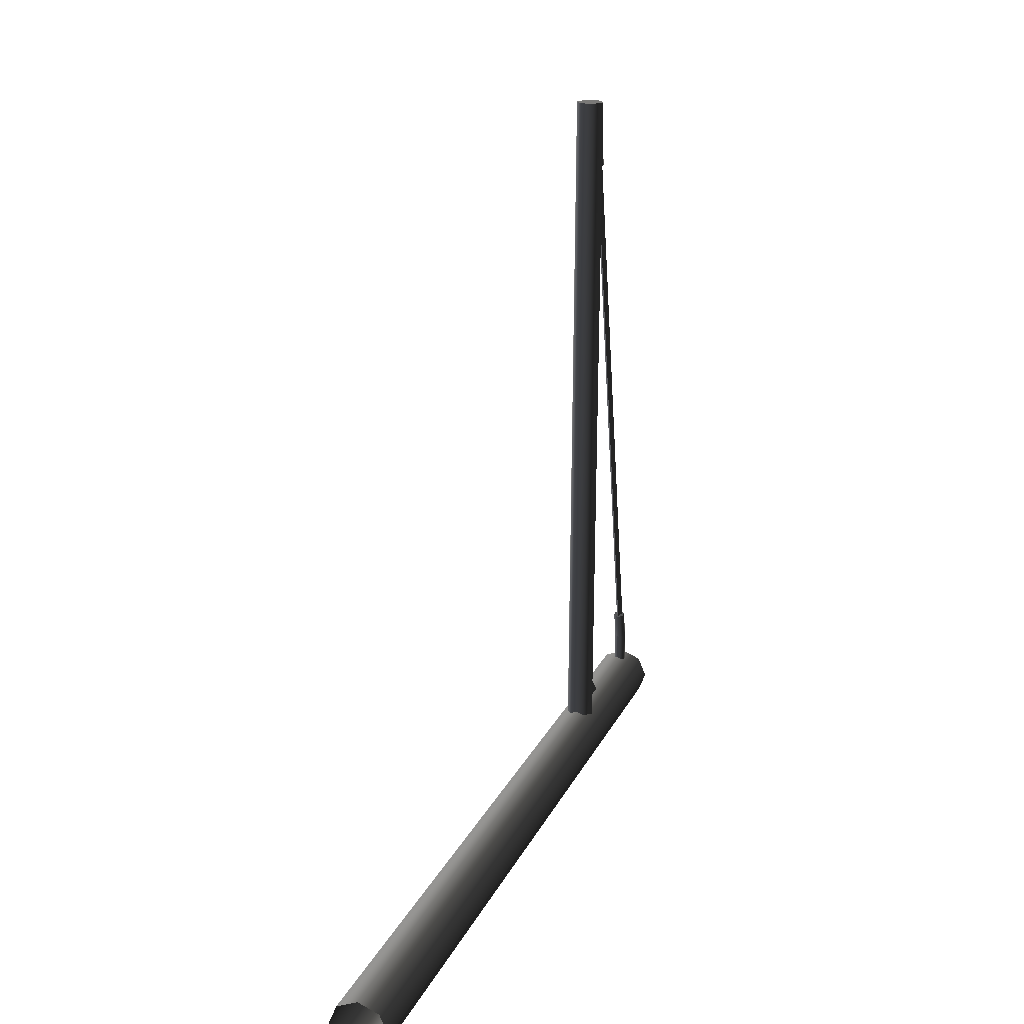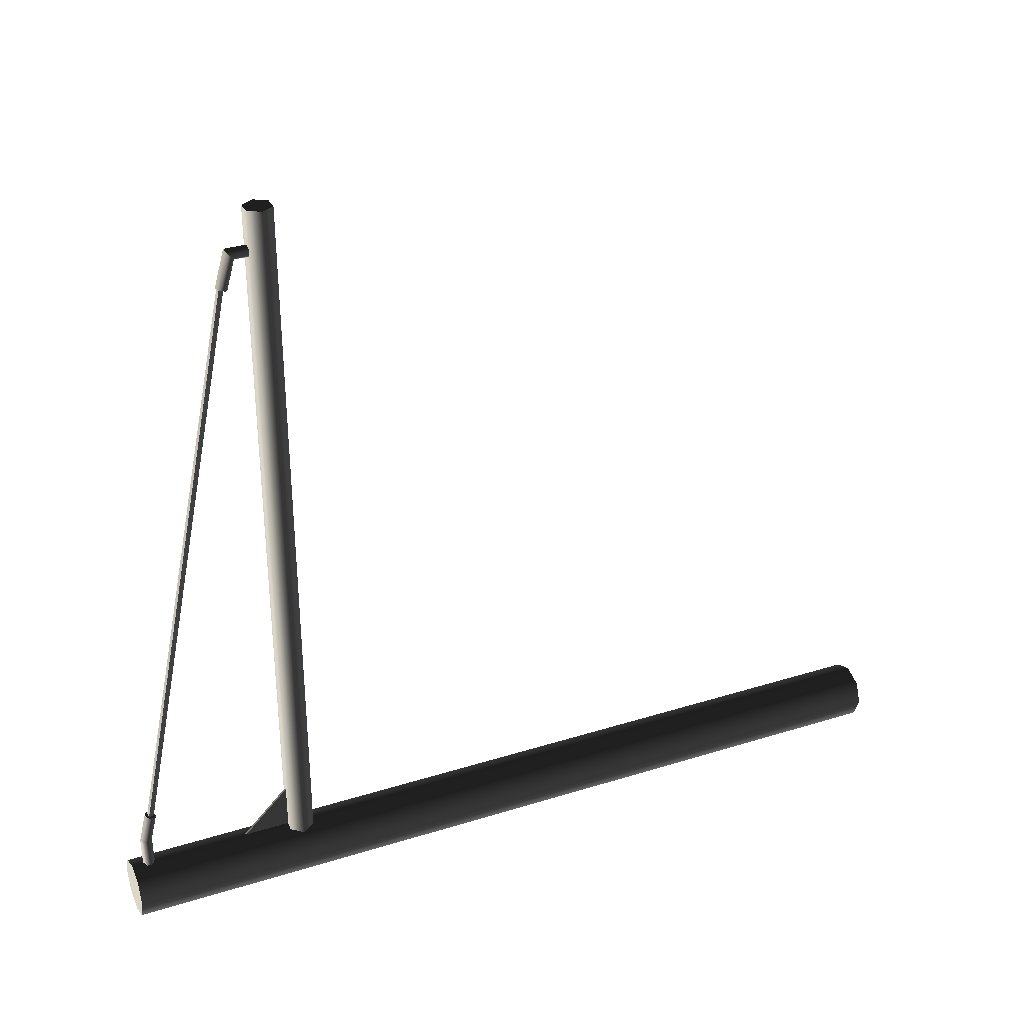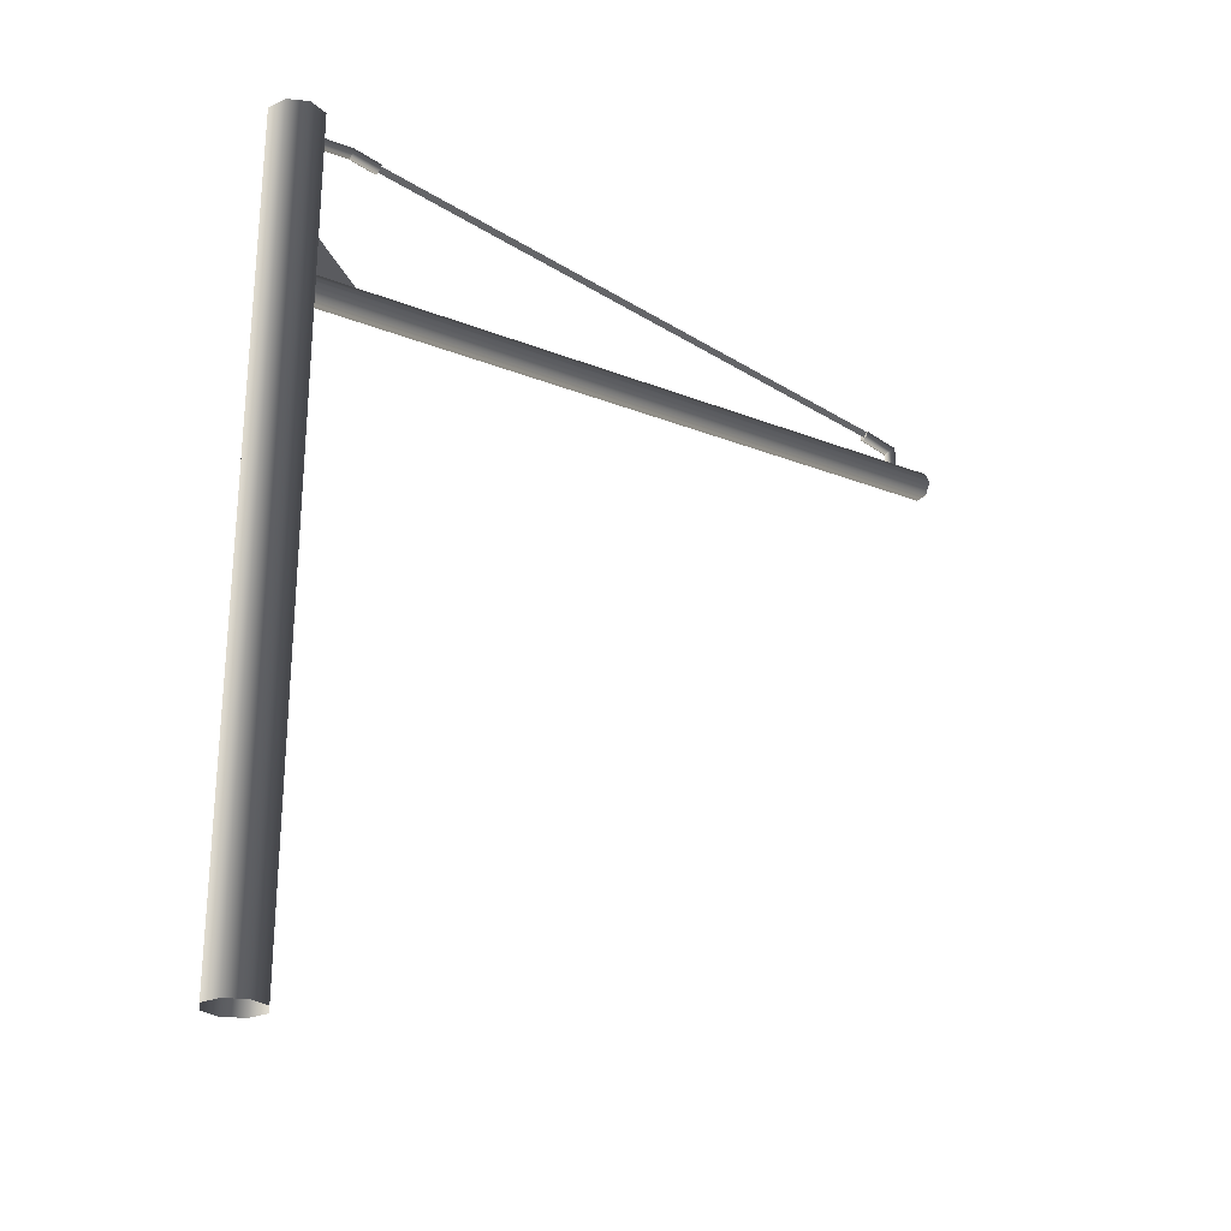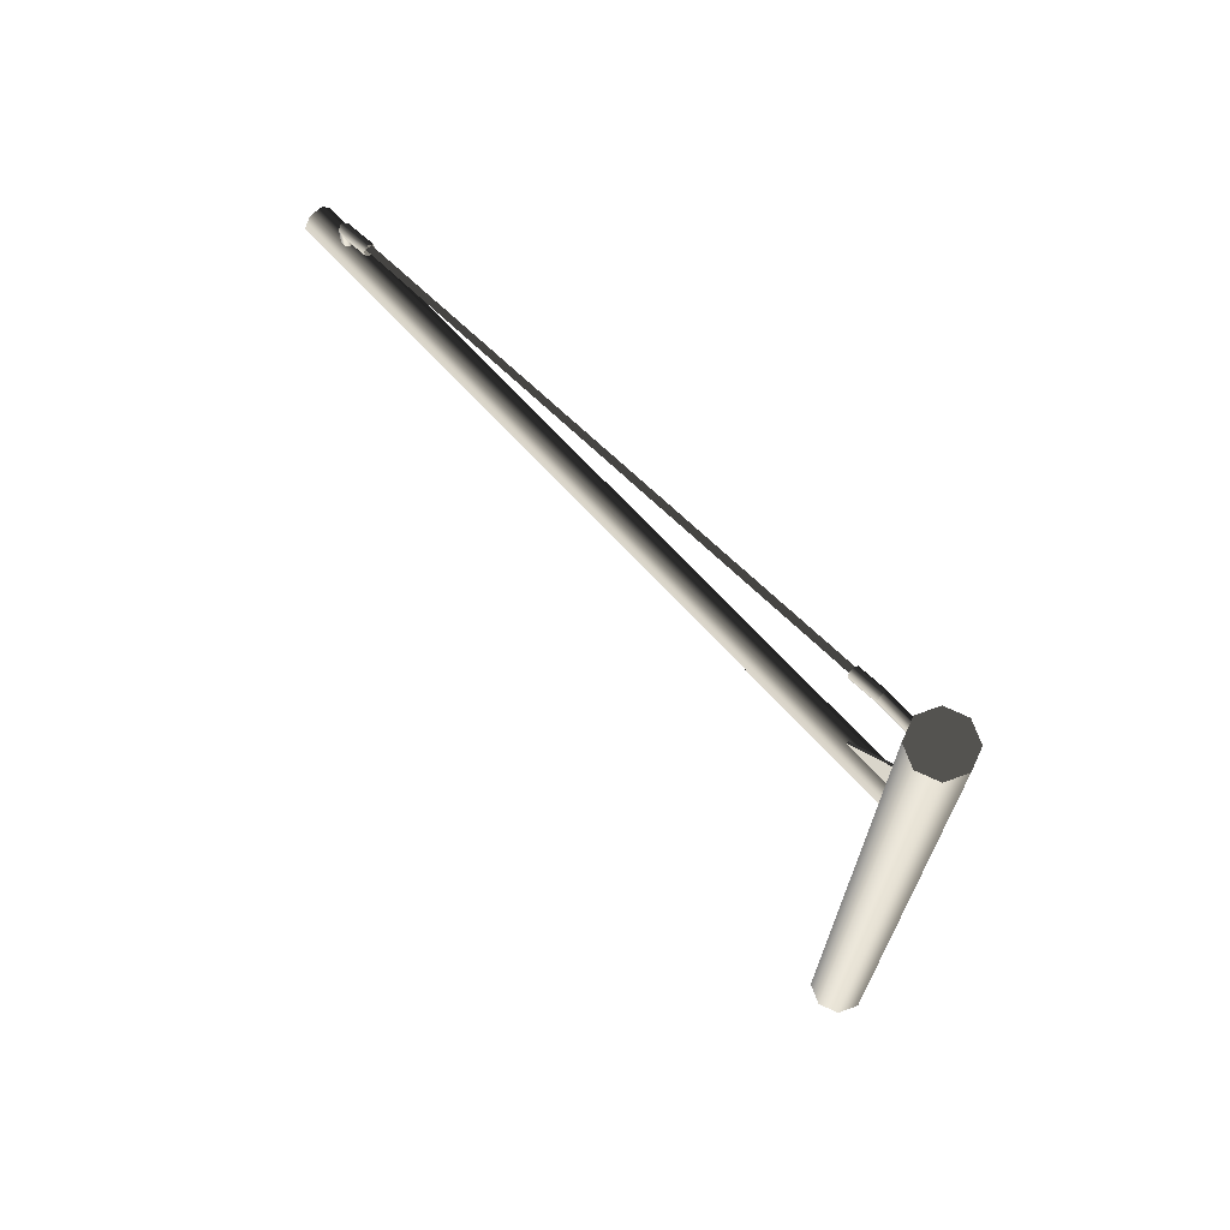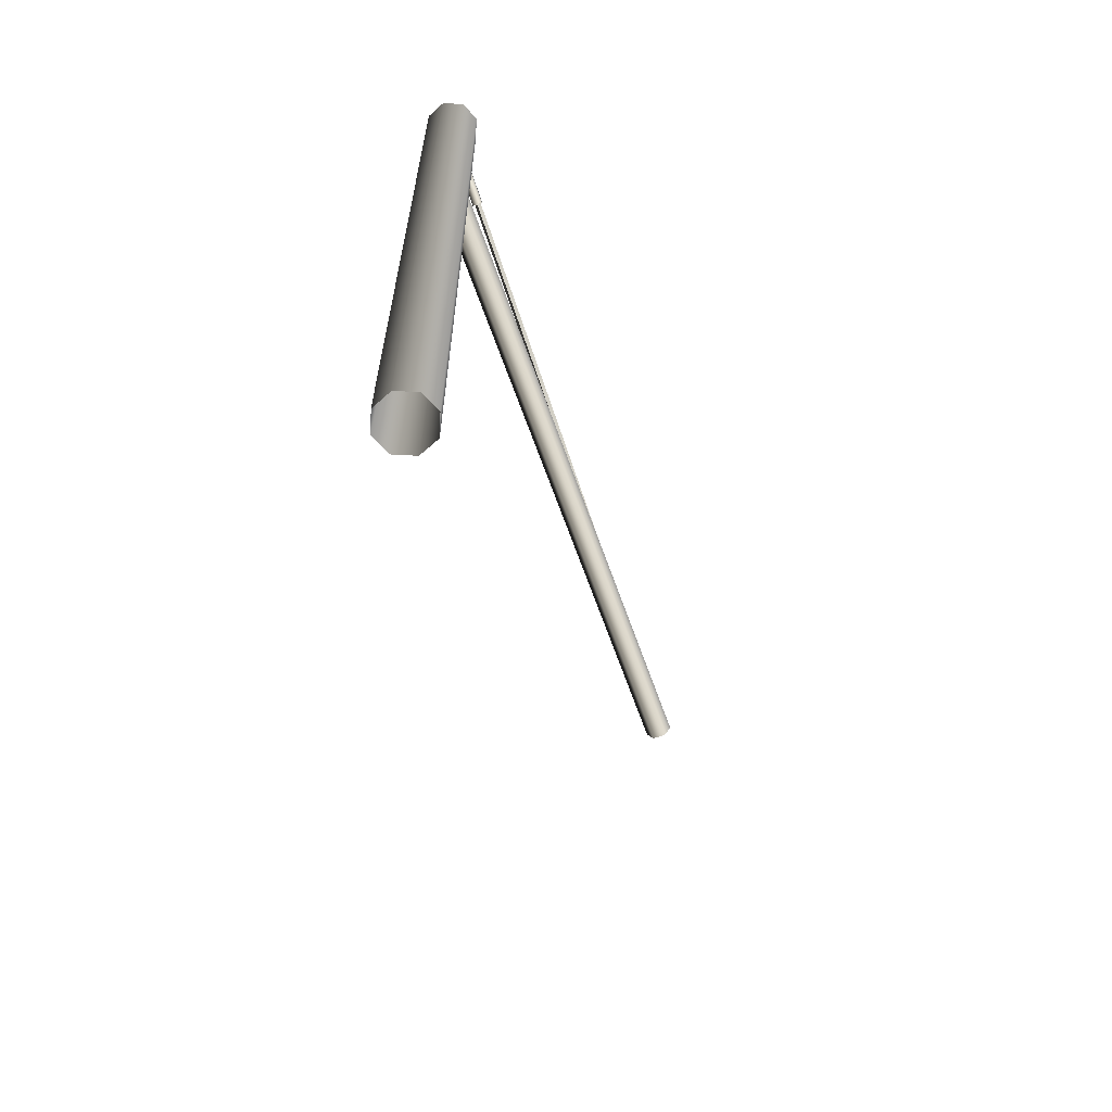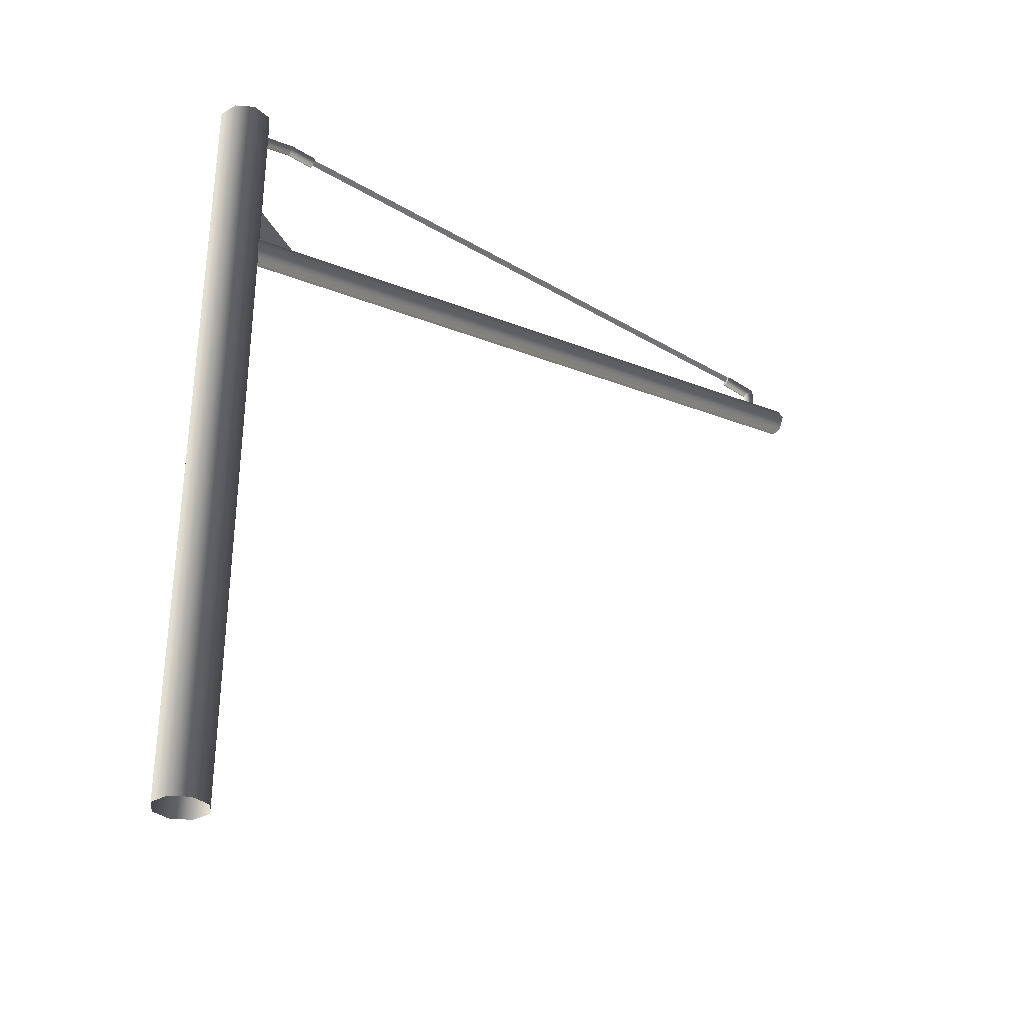
<metadata>
{"format":"obj","ext":"obj","renderer":"f3d","projection":"perspective","resolution":1024,"background":"white","views":[{"elev":19.1,"azim":-161.2,"up":"+Y"},{"elev":32.0,"azim":66.2,"up":"+Y"},{"elev":-25.3,"azim":58.1,"up":"+Z"},{"elev":69.5,"azim":-42.4,"up":"+Z"},{"elev":-63.3,"azim":19.6,"up":"+Z"},{"elev":-31.7,"azim":61.6,"up":"+Z"}]}
</metadata>
<code>
v -2.357e-06 -3.169 2.535
v -1.493e-06 -3.169 2.994
v 2.27e-07 -2.718 2.539
v -0.02386 -3.169 2.535
v -0.02386 -2.718 2.539
v -0.02386 -3.169 2.994
v 0.0317 3.74 2.537
v -0.072 -3.452 2.537
v -0.1123 3.74 2.537
v 0.072 -3.452 2.537
v -0.144 -3.452 2.413
v -0.1843 3.74 2.413
v -0.072 -3.452 2.288
v -0.1123 3.74 2.288
v 0.072 -3.452 2.288
v 0.0317 3.74 2.288
v 0.144 -3.452 2.413
v 0.1037 3.74 2.413
v 0.072 -3.452 2.537
v 0.0317 3.74 2.537
v -0.1123 3.74 2.537
v -0.1123 3.74 2.288
v 0.1037 3.74 2.413
v -0.1843 3.74 2.413
v 0.0317 3.74 2.537
v 0.0317 3.74 2.288
v -1.83e-07 -3.74 4.2
v -0.2036 -3.655 -4.2
v -0.2036 -3.655 4.2
v -1.84e-06 -3.74 -4.2
v -0.288 -3.452 -4.2
v -0.288 -3.452 4.2
v -0.2036 -3.248 -4.2
v -0.2036 -3.248 4.2
v -1.023e-06 -3.164 -4.2
v 6.701e-07 -3.164 4.2
v 0.2036 -3.248 -4.2
v 0.2036 -3.248 4.2
v 0.288 -3.452 -4.2
v 0.288 -3.452 4.2
v 0.2036 -3.655 -4.2
v 0.2036 -3.655 4.2
v -1.84e-06 -3.74 -4.2
v -1.83e-07 -3.74 4.2
v 0.2036 -3.248 4.2
v -0.2036 -3.248 4.2
v 6.701e-07 -3.164 4.2
v 0.2036 -3.655 4.2
v -0.2036 -3.655 4.2
v -0.288 -3.452 4.2
v 0.288 -3.452 4.2
v -1.83e-07 -3.74 4.2
v 0.03902 -2.888 3.996
v -0.01294 -3.205 3.961
v 0.03902 -3.206 3.991
v -0.01294 -2.891 3.966
v 0.03902 -2.882 4.056
v 0.03902 -3.208 4.051
v -0.01294 -2.879 4.086
v -0.01294 -3.209 4.081
v -0.0649 -2.882 4.056
v -0.0649 -3.208 4.051
v -0.0649 -2.888 3.996
v -0.0649 -3.206 3.991
v -0.01294 -2.891 3.966
v -0.01294 -3.205 3.961
v 0.03902 -2.601 3.926
v -0.01294 -2.891 3.966
v 0.03902 -2.888 3.996
v -0.01294 -2.608 3.897
v 0.03902 -2.587 3.985
v 0.03902 -2.882 4.056
v -0.01294 -2.58 4.014
v -0.01294 -2.879 4.086
v -0.0649 -2.587 3.985
v -0.0649 -2.882 4.056
v -0.06491 -2.601 3.926
v -0.0649 -2.888 3.996
v -0.01294 -2.608 3.897
v -0.01294 -2.891 3.966
v 0.03902 -2.587 3.985
v -0.01294 -2.608 3.897
v 0.03902 -2.601 3.926
v -0.01294 -2.58 4.014
v -0.0649 -2.587 3.985
v -0.06491 -2.601 3.926
v 0.02777 3.367 2.732
v -0.0242 3.397 2.468
v 0.02776 3.367 2.468
v -0.0242 3.397 2.754
v 0.02776 3.307 2.686
v 0.02776 3.307 2.468
v -0.0242 3.277 2.663
v -0.0242 3.277 2.468
v -0.07616 3.307 2.686
v -0.07616 3.307 2.468
v -0.07616 3.367 2.732
v -0.07616 3.367 2.468
v -0.0242 3.397 2.754
v -0.0242 3.397 2.468
v 0.02776 3.023 2.827
v -0.0242 3.397 2.754
v 0.02777 3.367 2.732
v -0.0242 3.031 2.856
v 0.02776 3.007 2.77
v 0.02776 3.307 2.686
v -0.0242 2.999 2.741
v -0.0242 3.277 2.663
v -0.07616 3.007 2.77
v -0.07616 3.307 2.686
v -0.07616 3.023 2.827
v -0.07616 3.367 2.732
v -0.0242 3.031 2.856
v -0.0242 3.397 2.754
v 0.02776 3.007 2.77
v -0.0242 3.031 2.856
v 0.02776 3.023 2.827
v -0.0242 2.999 2.741
v -0.07616 3.007 2.77
v -0.07616 3.023 2.827
v 0.007684 3.099 2.817
v -0.01294 -2.621 3.924
v 0.02074 -2.61 3.981
v -0.0242 3.089 2.763
v -0.05607 3.099 2.817
v 0.02074 -2.61 3.981
v -0.04663 -2.61 3.981
v 0.007684 3.099 2.817
v -0.0242 3.089 2.763
v -0.04663 -2.61 3.981
v -0.01294 -2.621 3.924
v -0.05607 3.099 2.817
v -0.02386 -3.169 2.994
v -2.357e-06 -3.169 2.535
v -0.02386 -3.169 2.535
v -1.493e-06 -3.169 2.994
v -0.02386 -2.718 2.539
v -1.493e-06 -3.169 2.994
v -0.02386 -3.169 2.994
v 2.27e-07 -2.718 2.539
v -0.02386 -3.169 2.535
v 2.27e-07 -2.718 2.539
v -0.02386 -2.718 2.539
v -2.357e-06 -3.169 2.535
g StartPolePref_846_2
f 1 3 2
f 4 6 5
f 7 9 8
f 8 10 7
f 11 8 9
f 9 12 11
f 13 11 12
f 12 14 13
f 15 13 14
f 14 16 15
f 17 15 16
f 16 18 17
f 19 17 18
f 18 20 19
f 21 23 22
f 22 24 21
f 21 25 23
f 22 23 26
f 27 29 28
f 28 30 27
f 31 28 29
f 29 32 31
f 33 31 32
f 32 34 33
f 35 33 34
f 34 36 35
f 37 35 36
f 36 38 37
f 39 37 38
f 38 40 39
f 41 39 40
f 40 42 41
f 43 41 42
f 42 44 43
f 45 47 46
f 48 45 46
f 46 49 48
f 46 50 49
f 45 48 51
f 49 52 48
f 53 55 54
f 54 56 53
f 55 53 57
f 57 58 55
f 58 57 59
f 59 60 58
f 60 59 61
f 61 62 60
f 62 61 63
f 63 64 62
f 64 63 65
f 65 66 64
f 67 69 68
f 68 70 67
f 69 67 71
f 71 72 69
f 72 71 73
f 73 74 72
f 74 73 75
f 75 76 74
f 76 75 77
f 77 78 76
f 78 77 79
f 79 80 78
f 81 83 82
f 84 81 82
f 82 85 84
f 86 85 82
f 87 89 88
f 88 90 87
f 89 87 91
f 91 92 89
f 92 91 93
f 93 94 92
f 94 93 95
f 95 96 94
f 96 95 97
f 97 98 96
f 98 97 99
f 99 100 98
f 101 103 102
f 102 104 101
f 103 101 105
f 105 106 103
f 106 105 107
f 107 108 106
f 108 107 109
f 109 110 108
f 110 109 111
f 111 112 110
f 112 111 113
f 113 114 112
f 115 117 116
f 118 115 116
f 116 119 118
f 120 119 116
f 121 123 122
f 122 124 121
f 125 127 126
f 126 128 125
f 129 131 130
f 130 132 129
f 133 135 134
f 134 136 133
f 137 139 138
f 138 140 137
f 141 143 142
f 142 144 141

</code>
